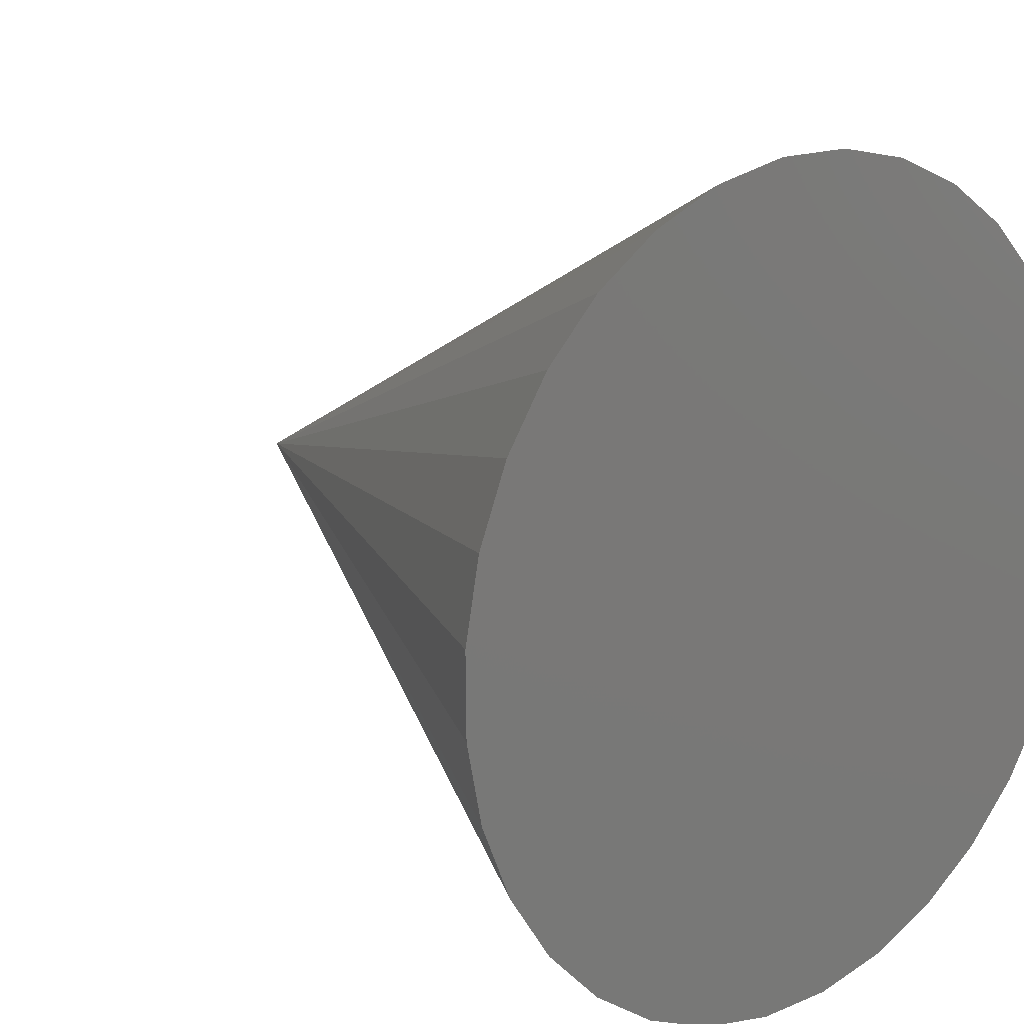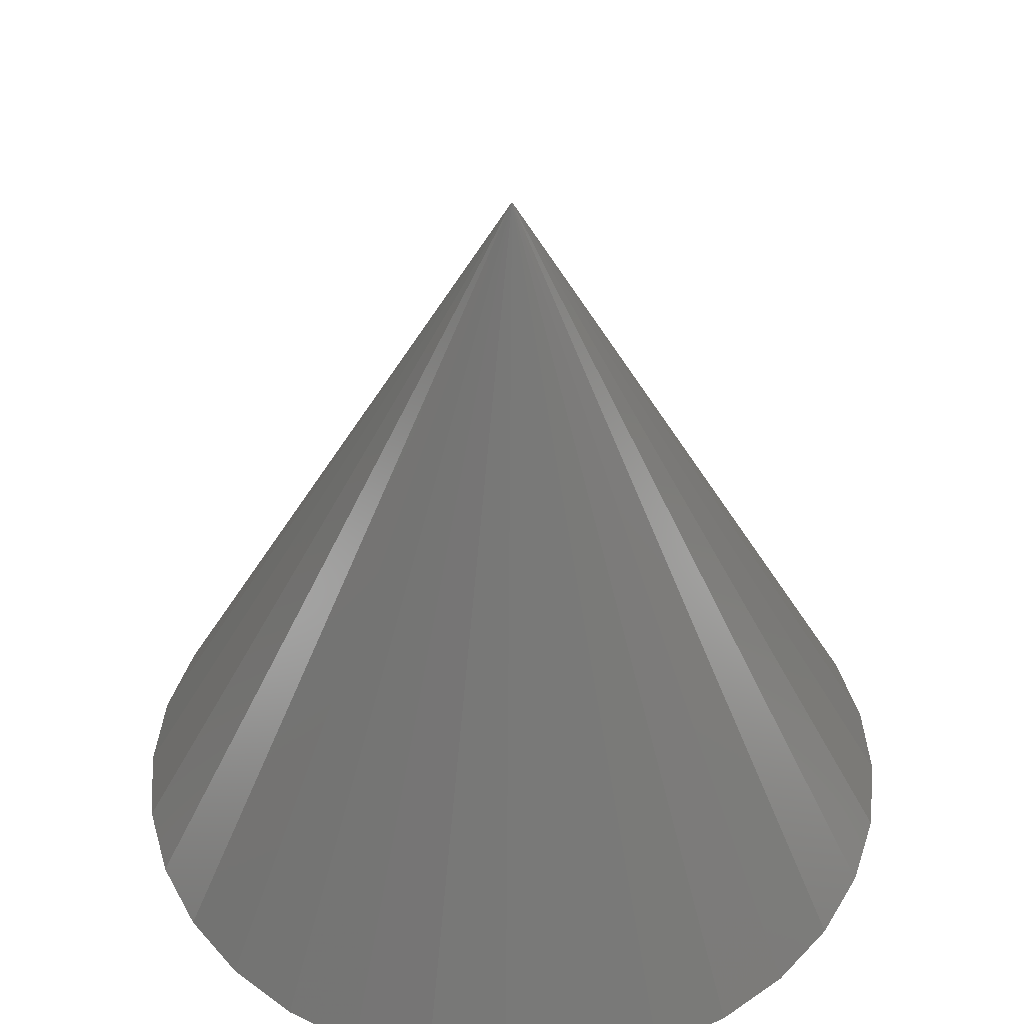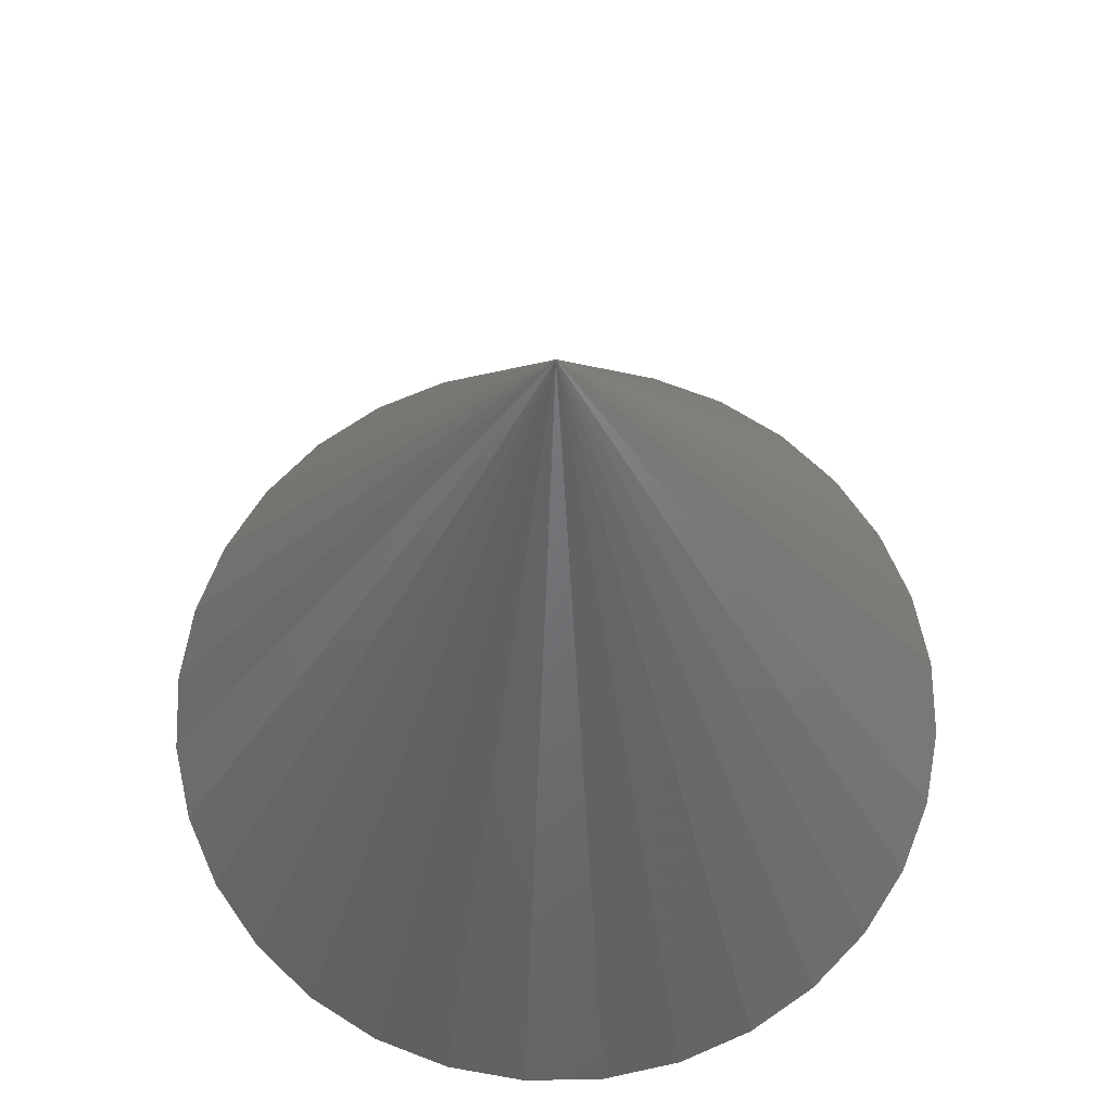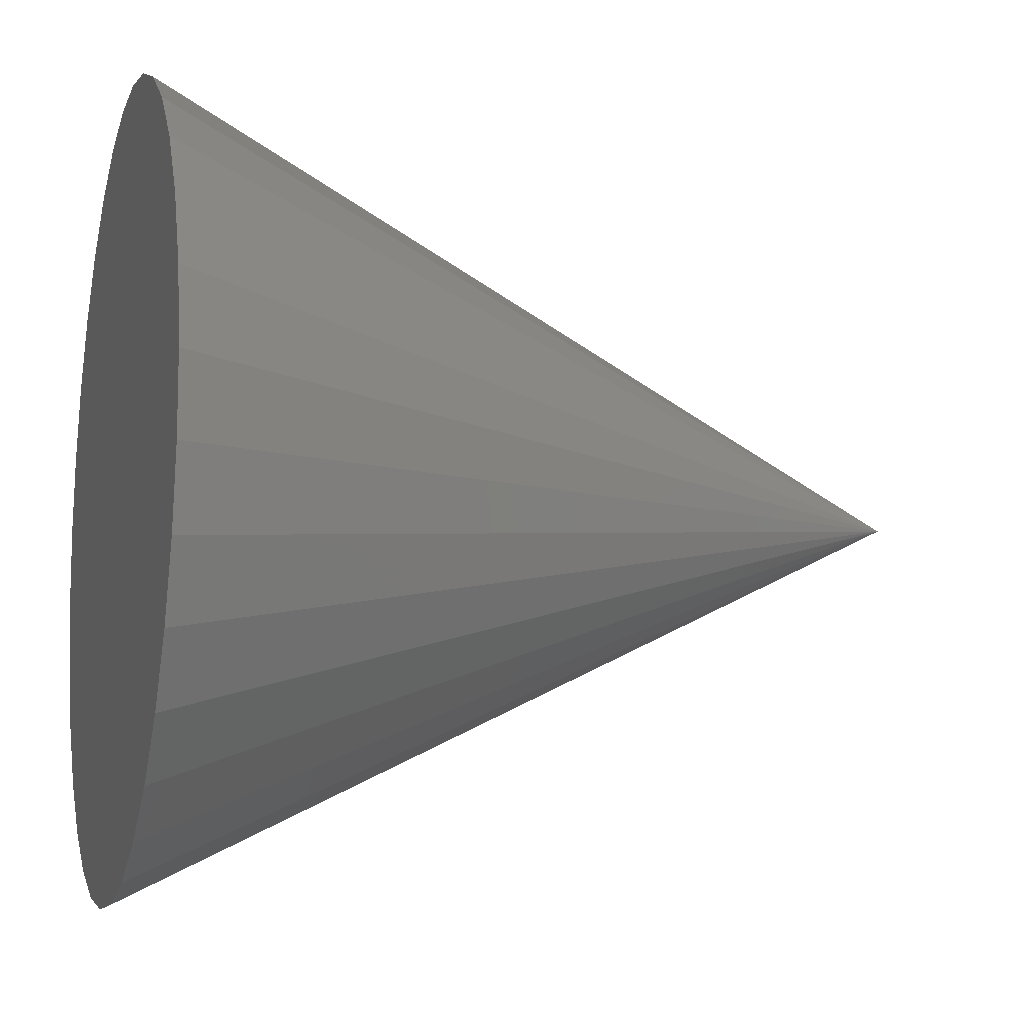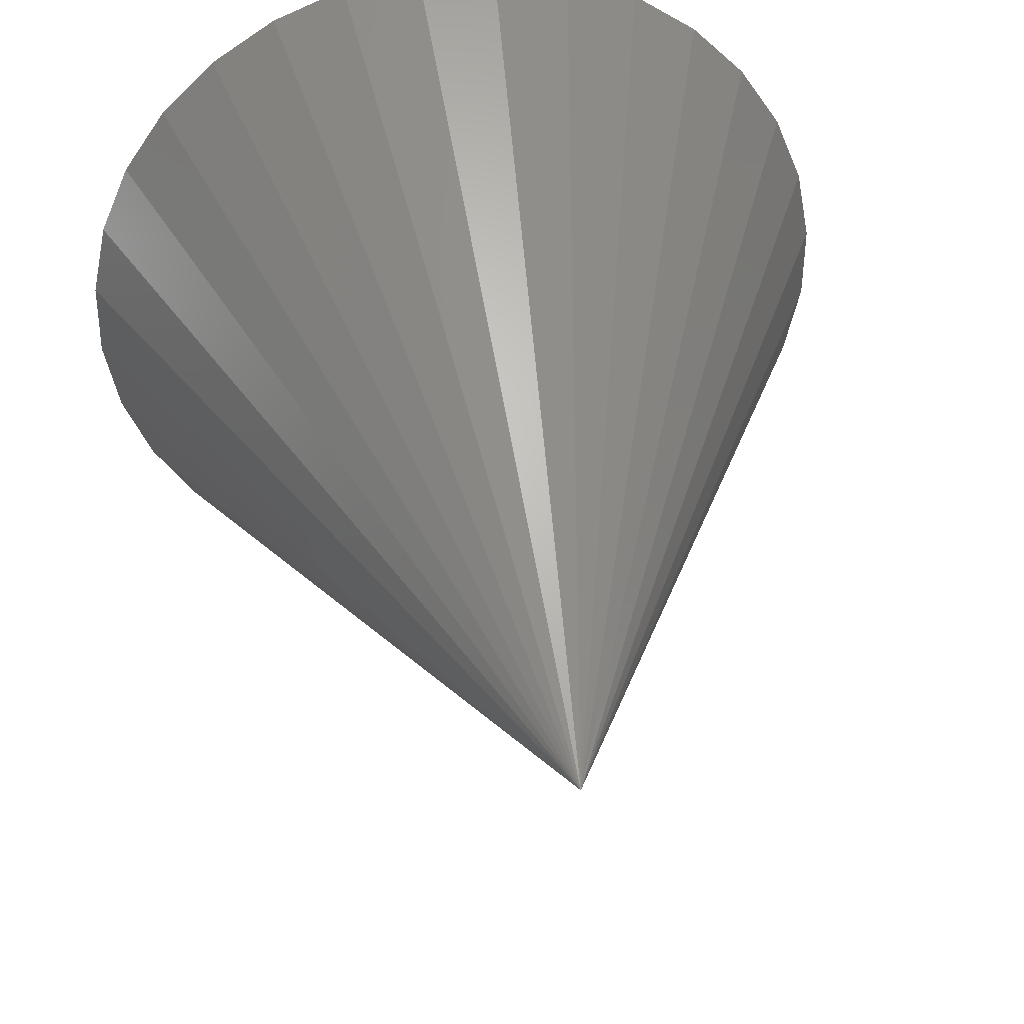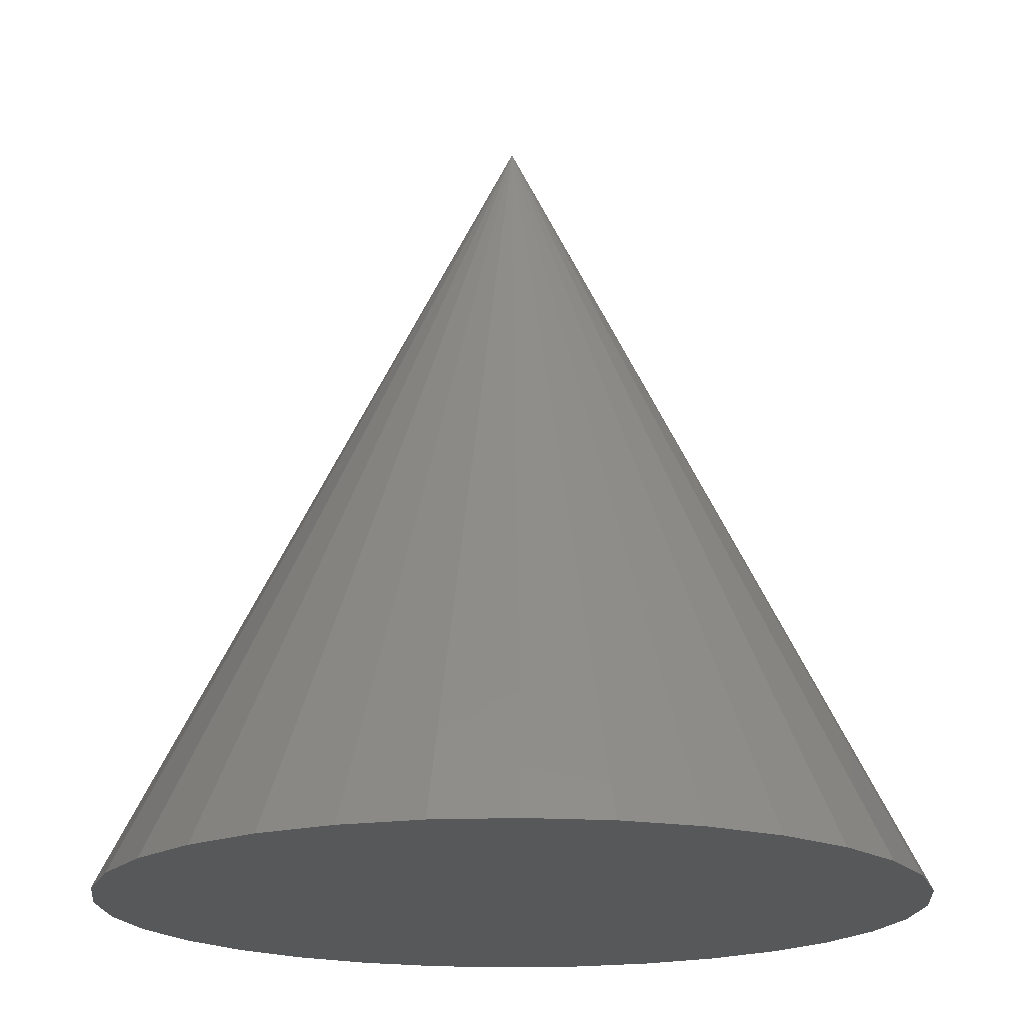
<metadata>
{"format":"stl","ext":"stl","renderer":"f3d","projection":"perspective","resolution":1024,"background":"white","views":[{"elev":14.9,"azim":138.6,"up":"+Y"},{"elev":45.2,"azim":39.8,"up":"+Z"},{"elev":66.6,"azim":-46.7,"up":"+Z"},{"elev":-11.1,"azim":-105.5,"up":"+Y"},{"elev":39.3,"azim":-8.9,"up":"+Y"},{"elev":-18.4,"azim":-86.0,"up":"+Z"}]}
</metadata>
<code>
# stl→obj: 33 verts, 62 faces
v 0.1067 -0.3636 0
v 0.0337 -0.3774 0
v -0.04058 -0.3768 0
v -0.1133 -0.3616 0
v 0.1133 0.3616 0
v -0.0337 0.3774 0
v 0.04058 0.3768 0
v 0.1756 -0.3358 0
v -0.1817 -0.3326 0
v 0.2377 -0.2951 0
v -0.2431 -0.2907 0
v 0.2907 -0.2431 0
v -0.2951 -0.2377 0
v 0.3326 -0.1817 0
v -0.3358 -0.1756 0
v 0.3616 -0.1133 0
v -0.3636 -0.1067 0
v 0.3768 -0.04058 0
v -0.3774 -0.0337 0
v 0.3774 0.0337 0
v -0.3768 0.04058 0
v 0.3636 0.1067 0
v -0.3616 0.1133 0
v 0.3358 0.1756 0
v -0.3326 0.1817 0
v 0.2951 0.2377 0
v -0.2907 0.2431 0
v 0.2431 0.2907 0
v -0.2377 0.2951 0
v 0.1817 0.3326 0
v -0.1756 0.3358 0
v -0.1067 0.3636 0
v 0 4.592e-17 0.75
f 1 2 3
f 3 4 1
f 5 6 7
f 1 4 8
f 8 4 9
f 8 9 10
f 10 9 11
f 10 11 12
f 12 11 13
f 12 13 14
f 14 13 15
f 14 15 16
f 16 15 17
f 16 17 18
f 18 17 19
f 18 19 20
f 20 19 21
f 20 21 22
f 22 21 23
f 22 23 24
f 24 23 25
f 24 25 26
f 26 25 27
f 26 27 28
f 28 27 29
f 28 29 30
f 30 29 31
f 30 31 5
f 5 31 32
f 5 32 6
f 33 30 5
f 33 5 7
f 33 7 6
f 33 6 32
f 33 32 31
f 33 31 29
f 33 29 27
f 33 27 25
f 33 25 23
f 33 23 21
f 33 21 19
f 33 19 17
f 33 17 15
f 33 15 13
f 33 13 11
f 33 11 9
f 33 9 4
f 33 4 3
f 33 3 2
f 33 2 1
f 33 1 8
f 33 8 10
f 33 10 12
f 33 12 14
f 33 14 16
f 33 16 18
f 33 18 20
f 33 20 22
f 33 22 24
f 33 24 26
f 33 26 28
f 33 28 30

</code>
